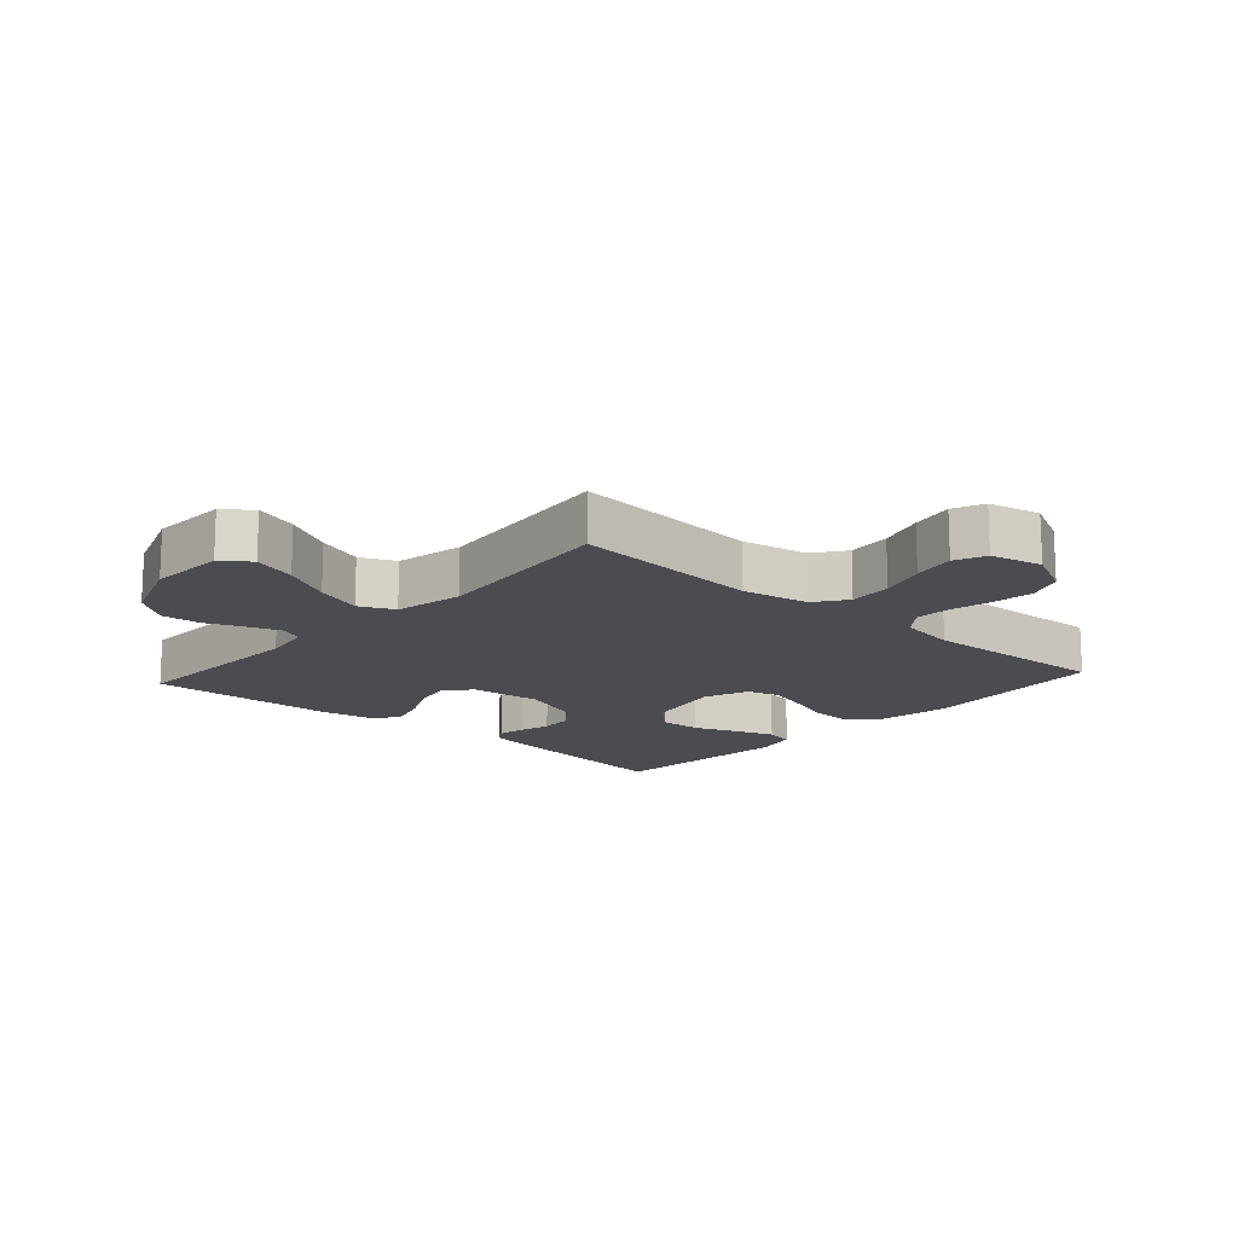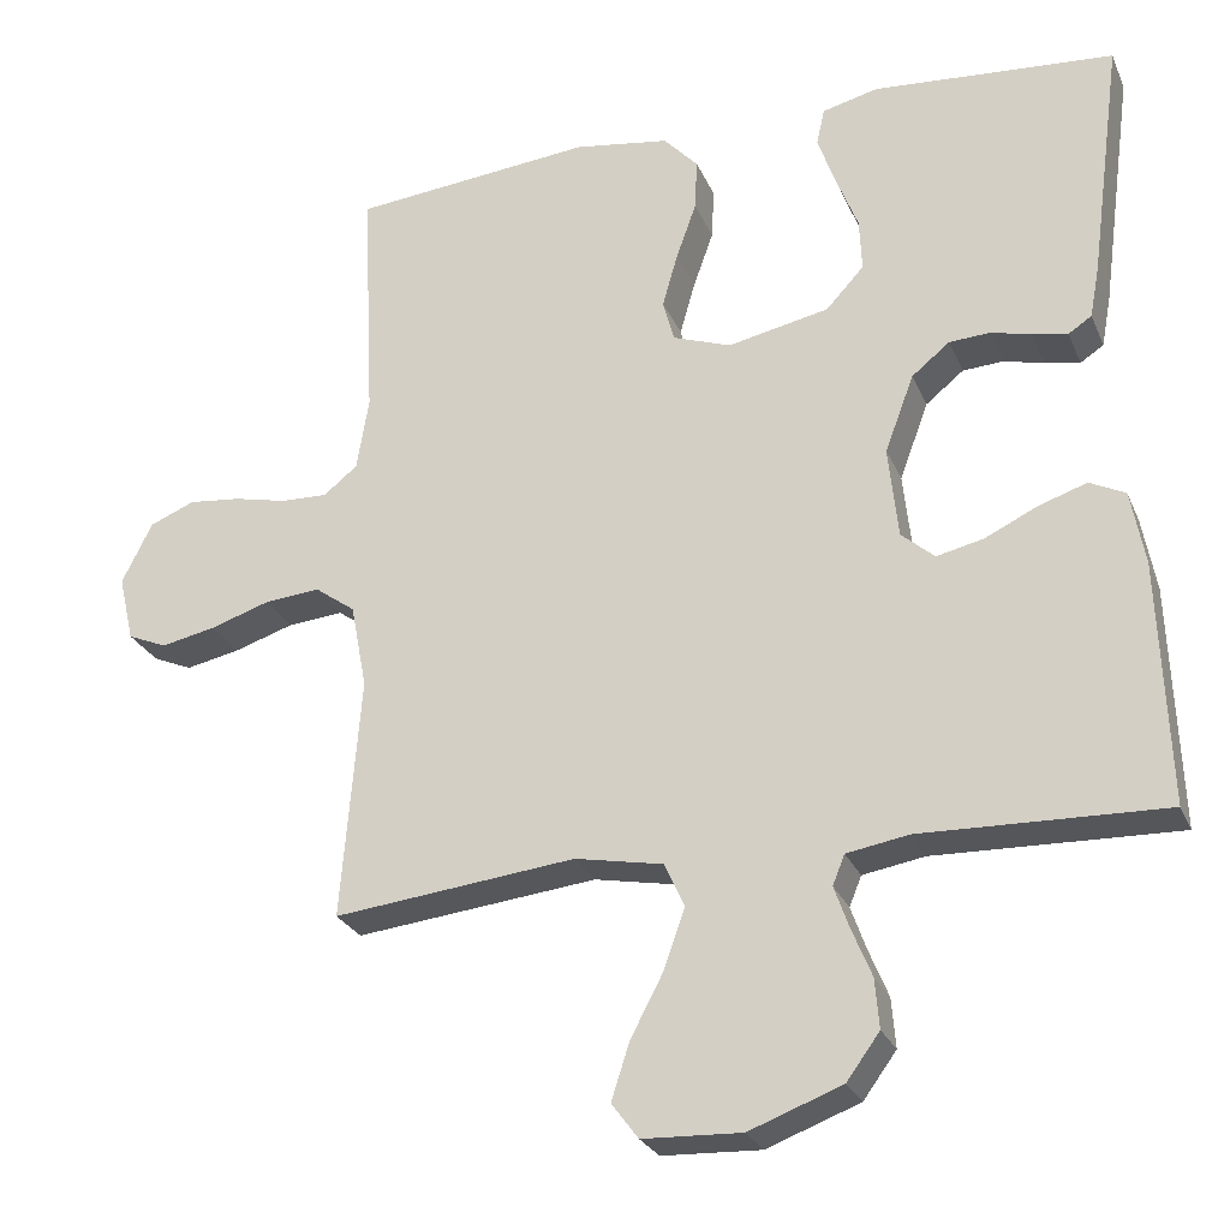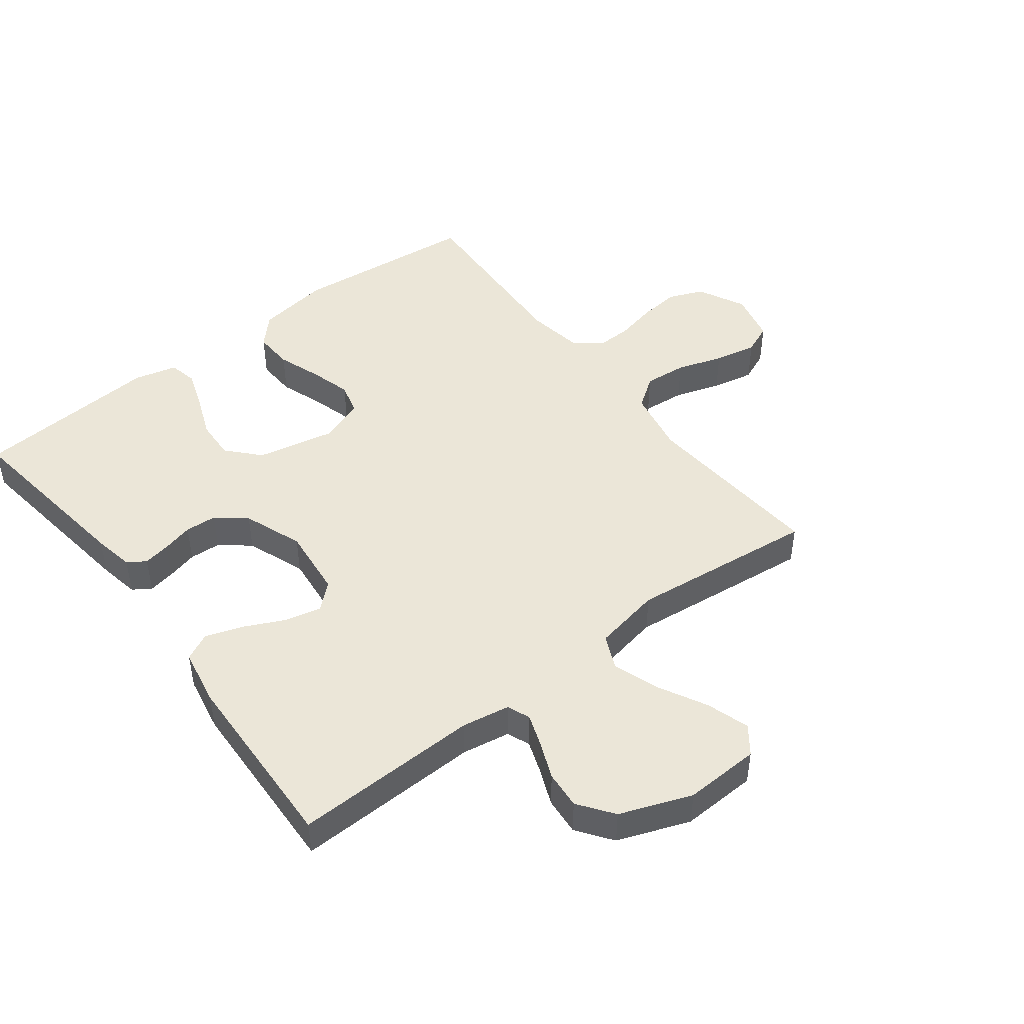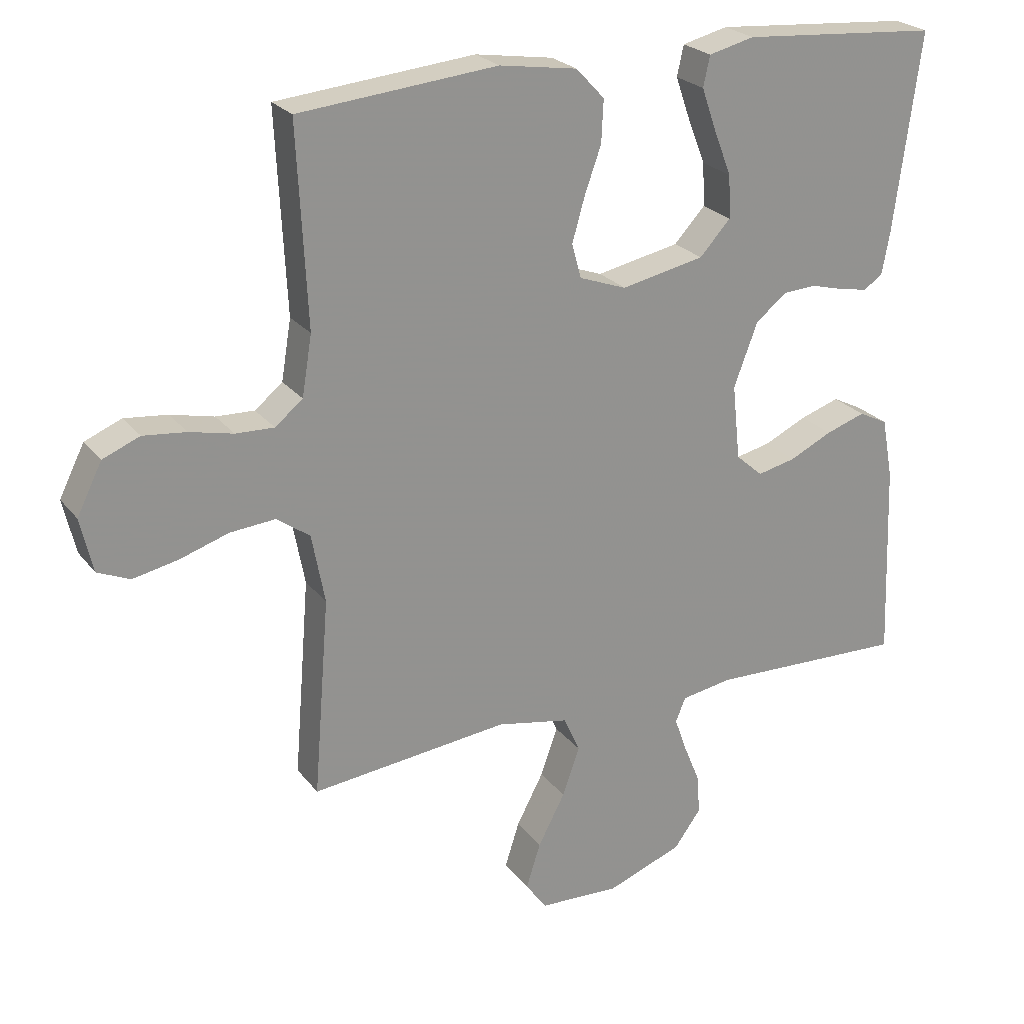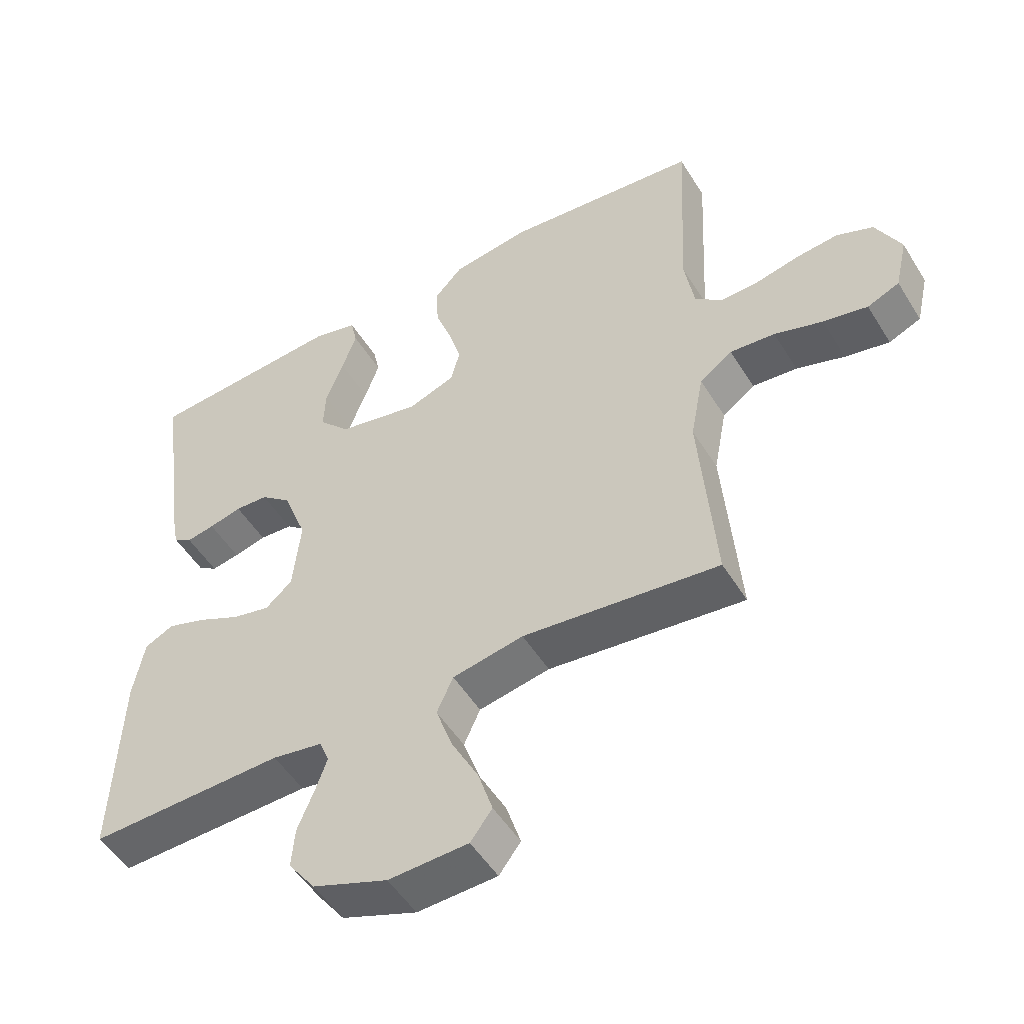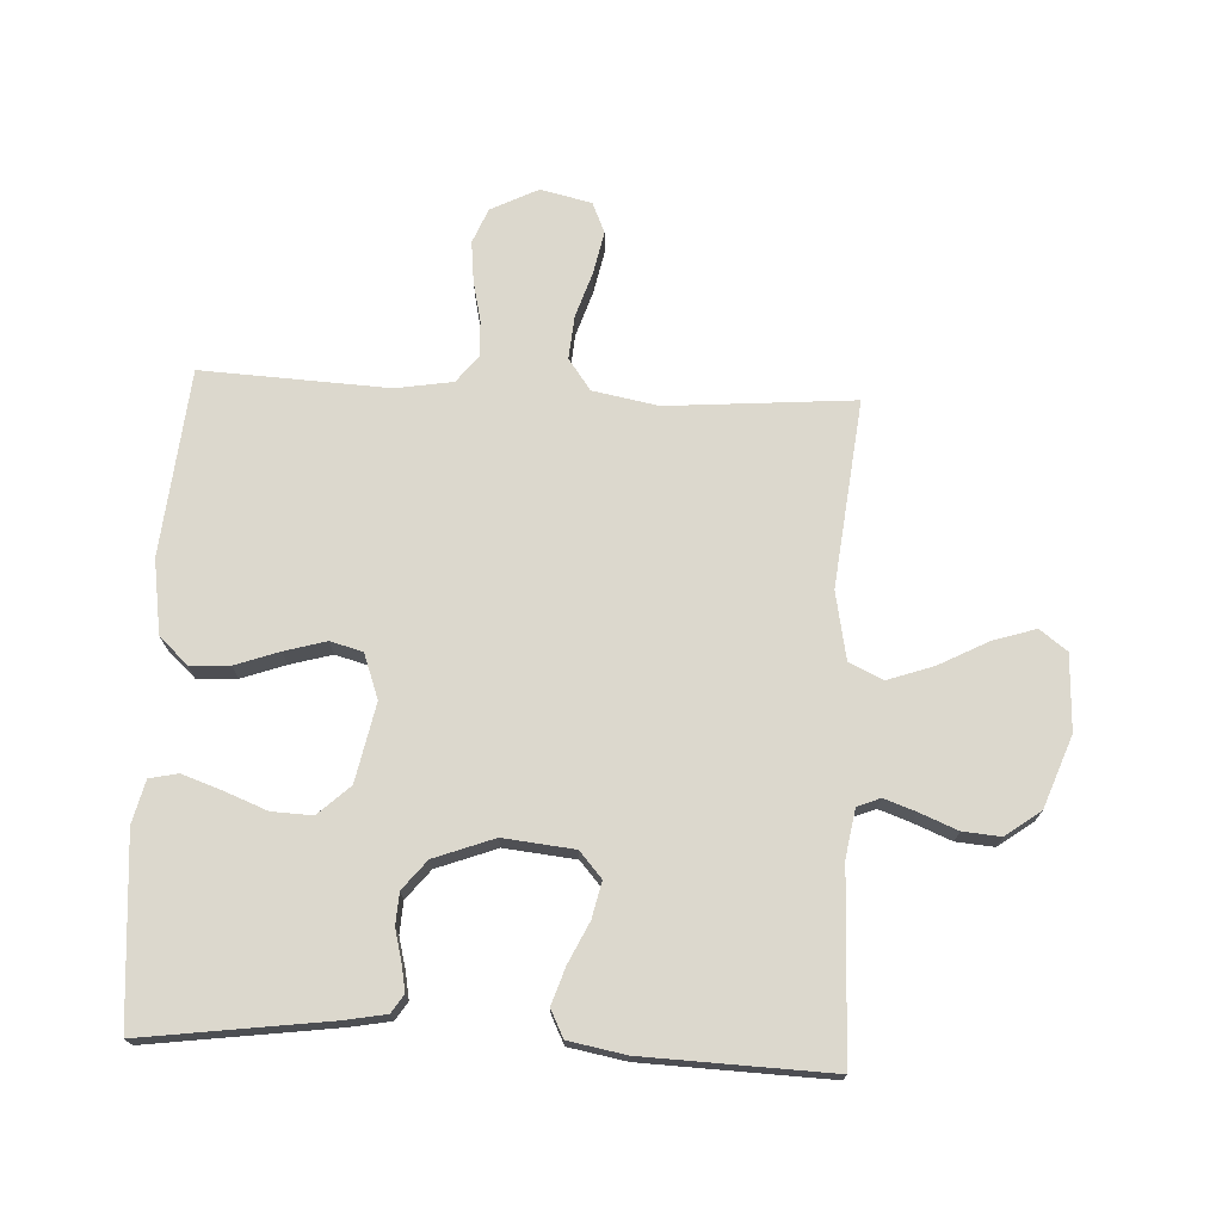
<metadata>
{"format":"obj","ext":"obj","renderer":"f3d","projection":"perspective","resolution":1024,"background":"white","views":[{"elev":-15.2,"azim":-132.0,"up":"+Y"},{"elev":-26.3,"azim":19.6,"up":"+Z"},{"elev":46.5,"azim":142.6,"up":"+Y"},{"elev":23.9,"azim":-28.0,"up":"+Z"},{"elev":-50.9,"azim":-149.2,"up":"+Z"},{"elev":72.6,"azim":92.8,"up":"+Y"}]}
</metadata>
<code>
v -0.5 0.07 -0.5
v -0.476 0.07 -0.2
v -0.496 0.07 -0.095
v -0.546 0.07 -0.059
v -0.615 0.07 -0.065
v -0.689 0.07 -0.089
v -0.757 0.07 -0.103
v -0.806 0.07 -0.082
v -0.825 0.07 0
v -0.787 0.07 0.076
v -0.731 0.07 0.099
v -0.666 0.07 0.092
v -0.6 0.07 0.077
v -0.542 0.07 0.075
v -0.5 0.07 0.109
v -0.485 0.07 0.2
v -0.5 0.07 0.5
v -0.2 0.07 0.529
v -0.082 0.07 0.511
v -0.039 0.07 0.465
v -0.042 0.07 0.401
v -0.067 0.07 0.331
v -0.086 0.07 0.264
v -0.072 0.07 0.212
v 0 0.07 0.186
v 0.126 0.07 0.212
v 0.173 0.07 0.263
v 0.17 0.07 0.328
v 0.143 0.07 0.397
v 0.121 0.07 0.46
v 0.131 0.07 0.506
v 0.2 0.07 0.523
v 0.5 0.07 0.5
v 0.46 0.07 0.2
v 0.448 0.07 0.135
v 0.419 0.07 0.116
v 0.376 0.07 0.124
v 0.326 0.07 0.137
v 0.275 0.07 0.134
v 0.228 0.07 0.096
v 0.192 0.07 0
v 0.204 0.07 -0.114
v 0.245 0.07 -0.15
v 0.303 0.07 -0.137
v 0.368 0.07 -0.106
v 0.428 0.07 -0.086
v 0.472 0.07 -0.108
v 0.489 0.07 -0.2
v 0.5 0.07 -0.5
v 0.2 0.07 -0.491
v 0.123 0.07 -0.504
v 0.108 0.07 -0.541
v 0.126 0.07 -0.592
v 0.151 0.07 -0.653
v 0.156 0.07 -0.714
v 0.115 0.07 -0.77
v 0 0.07 -0.813
v -0.122 0.07 -0.808
v -0.155 0.07 -0.764
v -0.133 0.07 -0.695
v -0.092 0.07 -0.617
v -0.066 0.07 -0.543
v -0.091 0.07 -0.488
v -0.2 0.07 -0.467
v -0.5 0 -0.5
v -0.476 0 -0.2
v -0.496 0 -0.095
v -0.546 0 -0.059
v -0.615 0 -0.065
v -0.689 0 -0.089
v -0.757 0 -0.103
v -0.806 0 -0.082
v -0.825 0 0
v -0.787 0 0.076
v -0.731 0 0.099
v -0.666 0 0.092
v -0.6 0 0.077
v -0.542 0 0.075
v -0.5 0 0.109
v -0.485 0 0.2
v -0.5 0 0.5
v -0.2 0 0.529
v -0.082 0 0.511
v -0.039 0 0.465
v -0.042 0 0.401
v -0.067 0 0.331
v -0.086 0 0.264
v -0.072 0 0.212
v 0 0 0.186
v 0.126 0 0.212
v 0.173 0 0.263
v 0.17 0 0.328
v 0.143 0 0.397
v 0.121 0 0.46
v 0.131 0 0.506
v 0.2 0 0.523
v 0.5 0 0.5
v 0.46 0 0.2
v 0.448 0 0.135
v 0.419 0 0.116
v 0.376 0 0.124
v 0.326 0 0.137
v 0.275 0 0.134
v 0.228 0 0.096
v 0.192 0 0
v 0.204 0 -0.114
v 0.245 0 -0.15
v 0.303 0 -0.137
v 0.368 0 -0.106
v 0.428 0 -0.086
v 0.472 0 -0.108
v 0.489 0 -0.2
v 0.5 0 -0.5
v 0.2 0 -0.491
v 0.123 0 -0.504
v 0.108 0 -0.541
v 0.126 0 -0.592
v 0.151 0 -0.653
v 0.156 0 -0.714
v 0.115 0 -0.77
v 0 0 -0.813
v -0.122 0 -0.808
v -0.155 0 -0.764
v -0.133 0 -0.695
v -0.092 0 -0.617
v -0.066 0 -0.543
v -0.091 0 -0.488
v -0.2 0 -0.467
f 59 60 61
f 58 59 61
f 57 58 61
f 56 57 61
f 55 56 61
f 54 55 61
f 53 54 61
f 52 53 61 62
f 51 52 62 63
f 48 49 50
f 47 48 50
f 46 47 50
f 45 46 50
f 44 45 50
f 51 63 64
f 50 51 64
f 44 50 64
f 43 44 64
f 36 37 38
f 35 36 38
f 34 35 38
f 33 34 38
f 32 33 38
f 31 32 38
f 30 31 38
f 29 30 38
f 28 29 38
f 27 28 38 39
f 26 27 39 40
f 20 21 22
f 19 20 22
f 18 19 22
f 17 18 22
f 16 17 22
f 15 16 22 23
f 14 15 23 24
f 11 12 13
f 10 11 13
f 9 10 13
f 8 9 13
f 7 8 13
f 6 7 13
f 5 6 13
f 4 5 13 14
f 14 24 25
f 4 14 25
f 3 4 25
f 64 1 2
f 43 64 2
f 42 43 2
f 26 40 41
f 26 41 42
f 25 26 42
f 3 25 42
f 2 3 42
f 125 124 123
f 125 123 122
f 125 122 121
f 125 121 120
f 125 120 119
f 125 119 118
f 125 118 117
f 126 125 117 116
f 127 126 116 115
f 114 113 112
f 114 112 111
f 114 111 110
f 114 110 109
f 114 109 108
f 128 127 115
f 128 115 114
f 128 114 108
f 128 108 107
f 102 101 100
f 102 100 99
f 102 99 98
f 102 98 97
f 102 97 96
f 102 96 95
f 102 95 94
f 102 94 93
f 102 93 92
f 103 102 92 91
f 104 103 91 90
f 86 85 84
f 86 84 83
f 86 83 82
f 86 82 81
f 86 81 80
f 87 86 80 79
f 88 87 79 78
f 77 76 75
f 77 75 74
f 77 74 73
f 77 73 72
f 77 72 71
f 77 71 70
f 77 70 69
f 78 77 69 68
f 89 88 78
f 89 78 68
f 89 68 67
f 66 65 128
f 66 128 107
f 66 107 106
f 105 104 90
f 106 105 90
f 106 90 89
f 106 89 67
f 106 67 66
f 1 65 66 2
f 2 66 67 3
f 3 67 68 4
f 4 68 69 5
f 5 69 70 6
f 6 70 71 7
f 7 71 72 8
f 8 72 73 9
f 9 73 74 10
f 10 74 75 11
f 11 75 76 12
f 12 76 77 13
f 13 77 78 14
f 14 78 79 15
f 15 79 80 16
f 16 80 81 17
f 17 81 82 18
f 18 82 83 19
f 19 83 84 20
f 20 84 85 21
f 21 85 86 22
f 22 86 87 23
f 23 87 88 24
f 24 88 89 25
f 25 89 90 26
f 26 90 91 27
f 27 91 92 28
f 28 92 93 29
f 29 93 94 30
f 30 94 95 31
f 31 95 96 32
f 32 96 97 33
f 33 97 98 34
f 34 98 99 35
f 35 99 100 36
f 36 100 101 37
f 37 101 102 38
f 38 102 103 39
f 39 103 104 40
f 40 104 105 41
f 41 105 106 42
f 42 106 107 43
f 43 107 108 44
f 44 108 109 45
f 45 109 110 46
f 46 110 111 47
f 47 111 112 48
f 48 112 113 49
f 49 113 114 50
f 50 114 115 51
f 51 115 116 52
f 52 116 117 53
f 53 117 118 54
f 54 118 119 55
f 55 119 120 56
f 56 120 121 57
f 57 121 122 58
f 58 122 123 59
f 59 123 124 60
f 60 124 125 61
f 61 125 126 62
f 62 126 127 63
f 63 127 128 64
f 64 128 65 1

</code>
